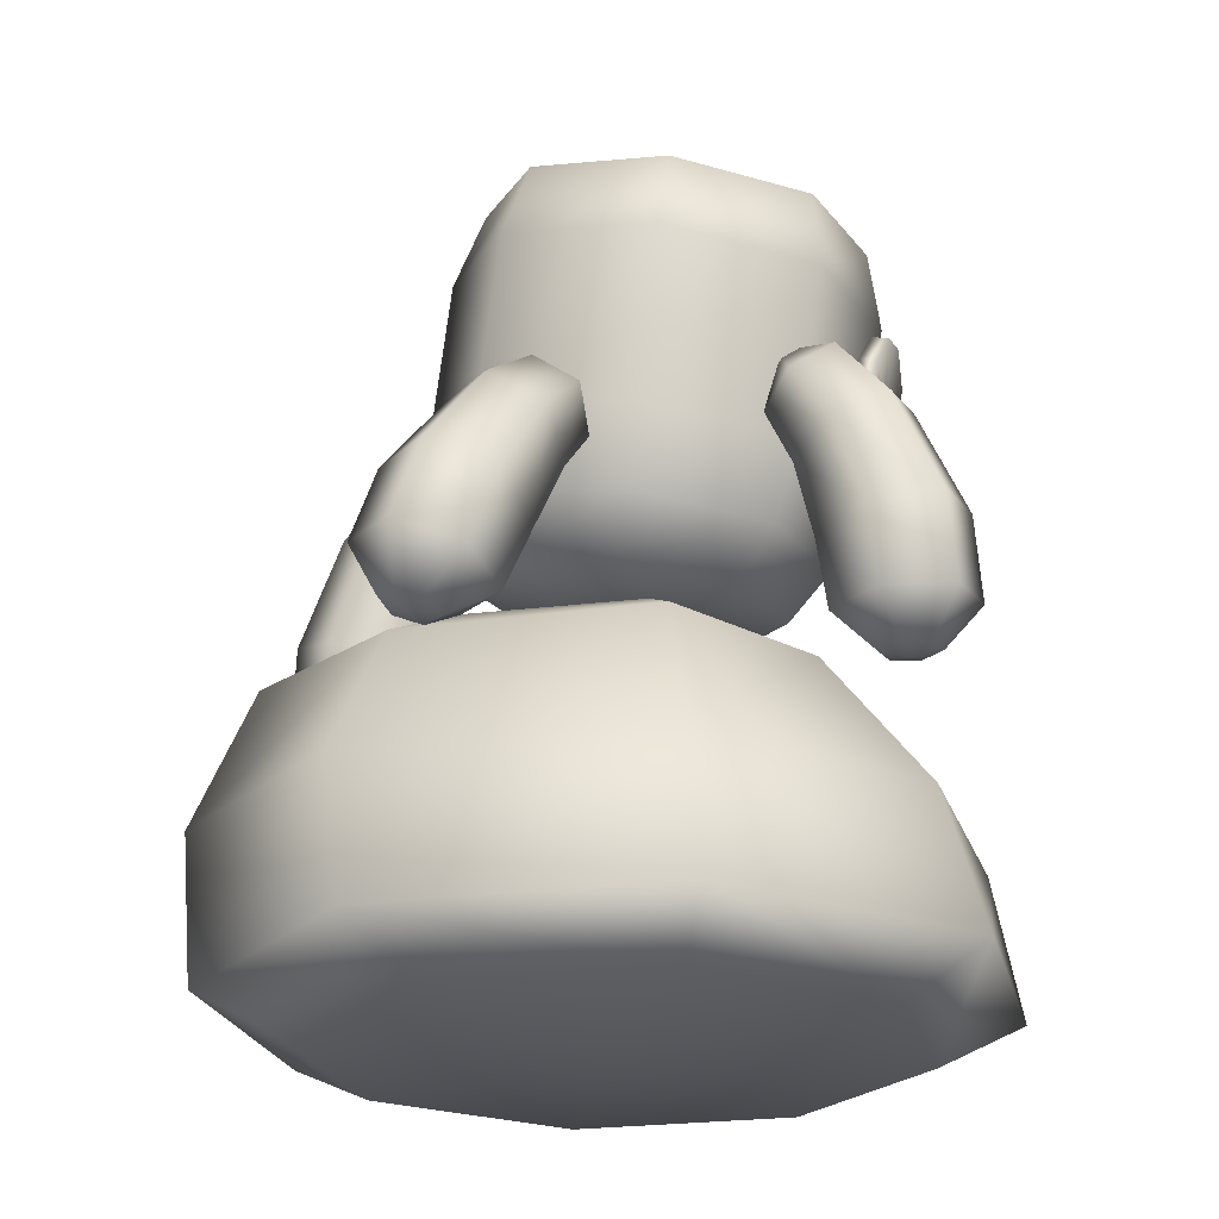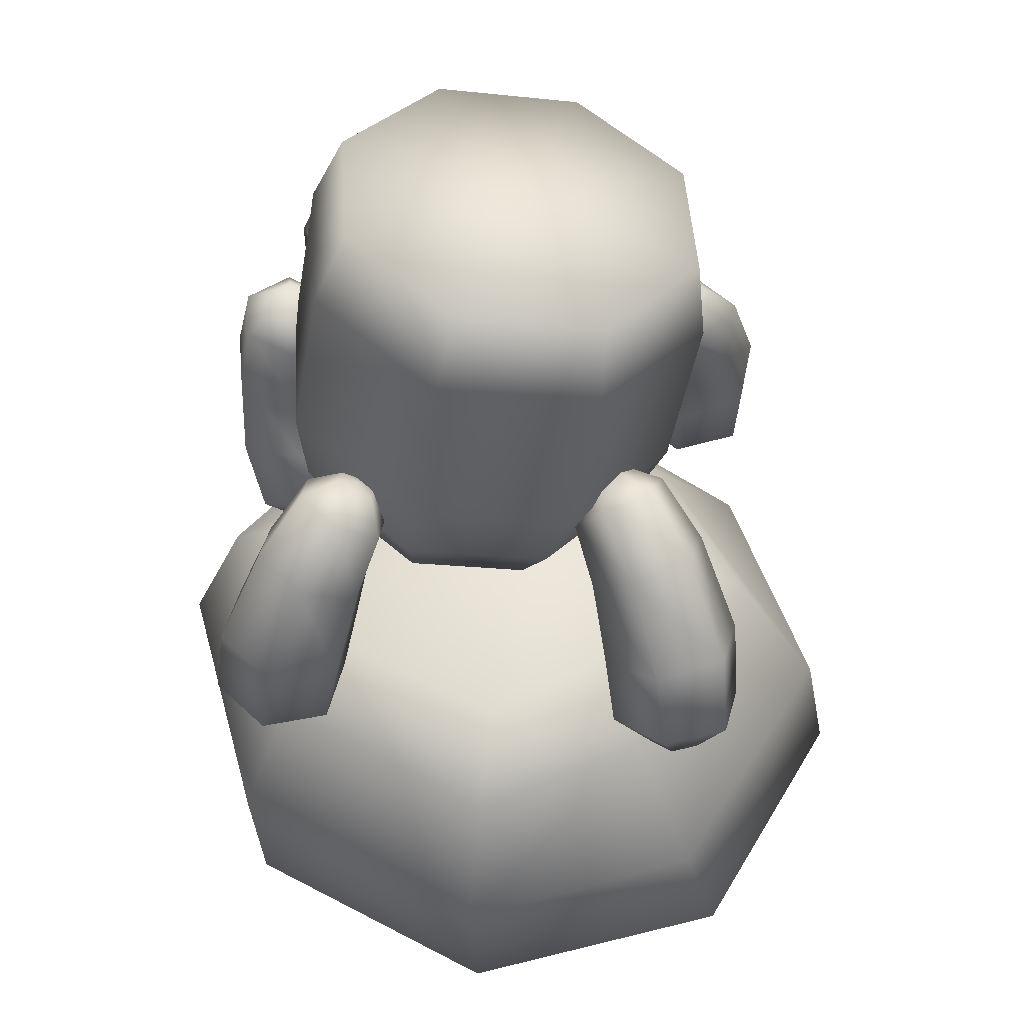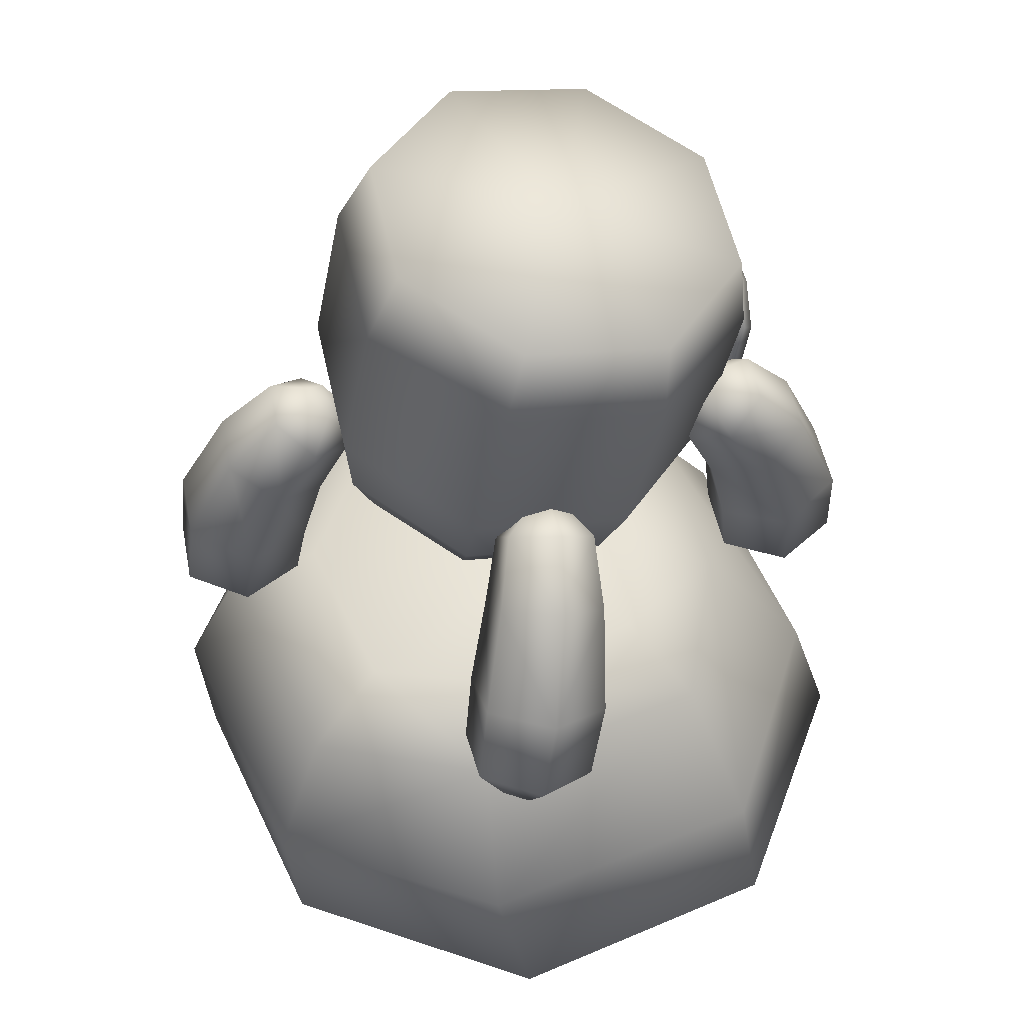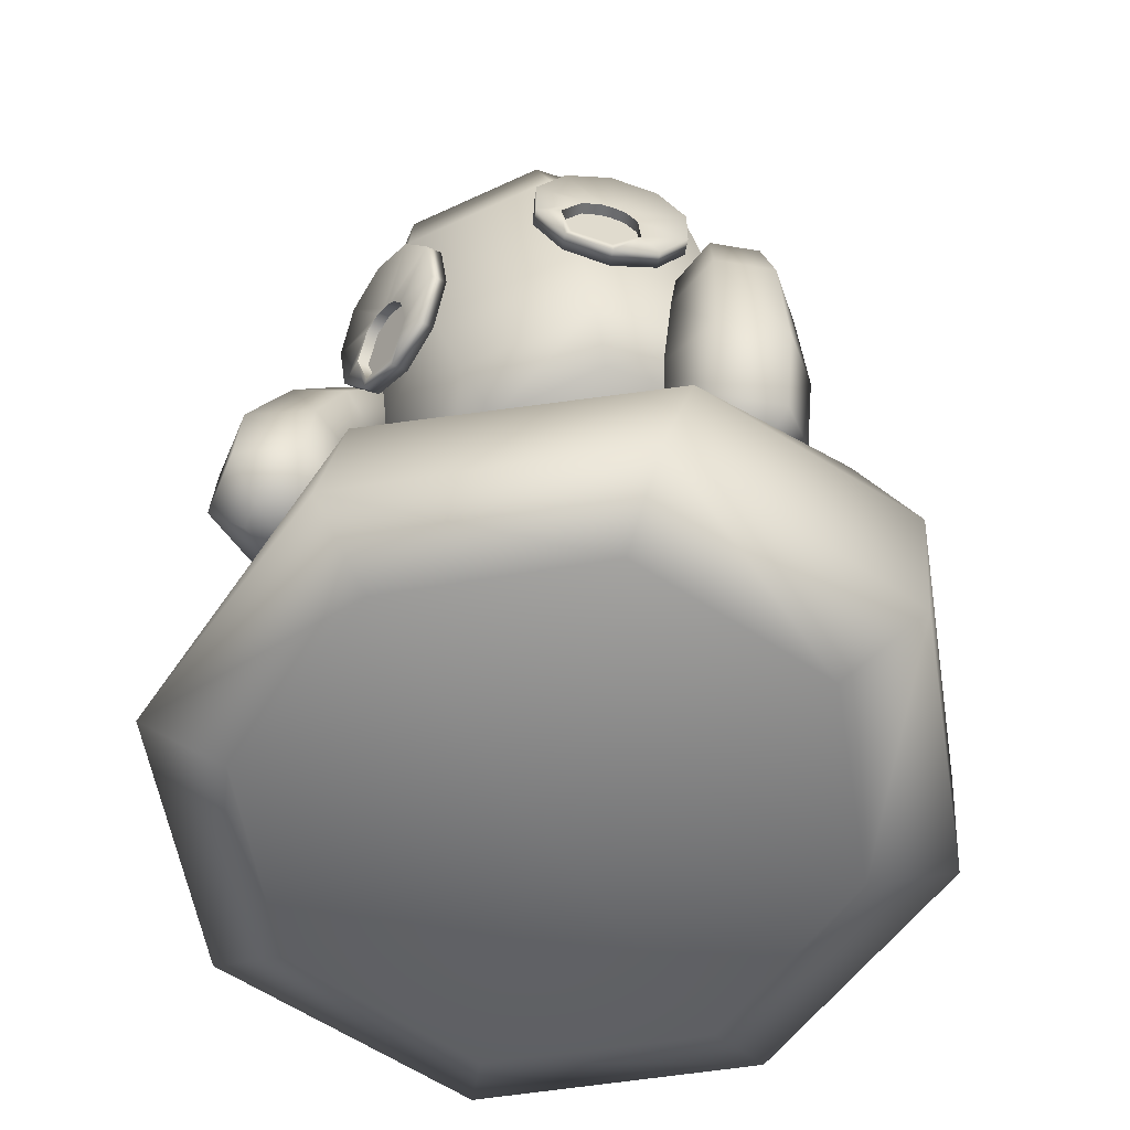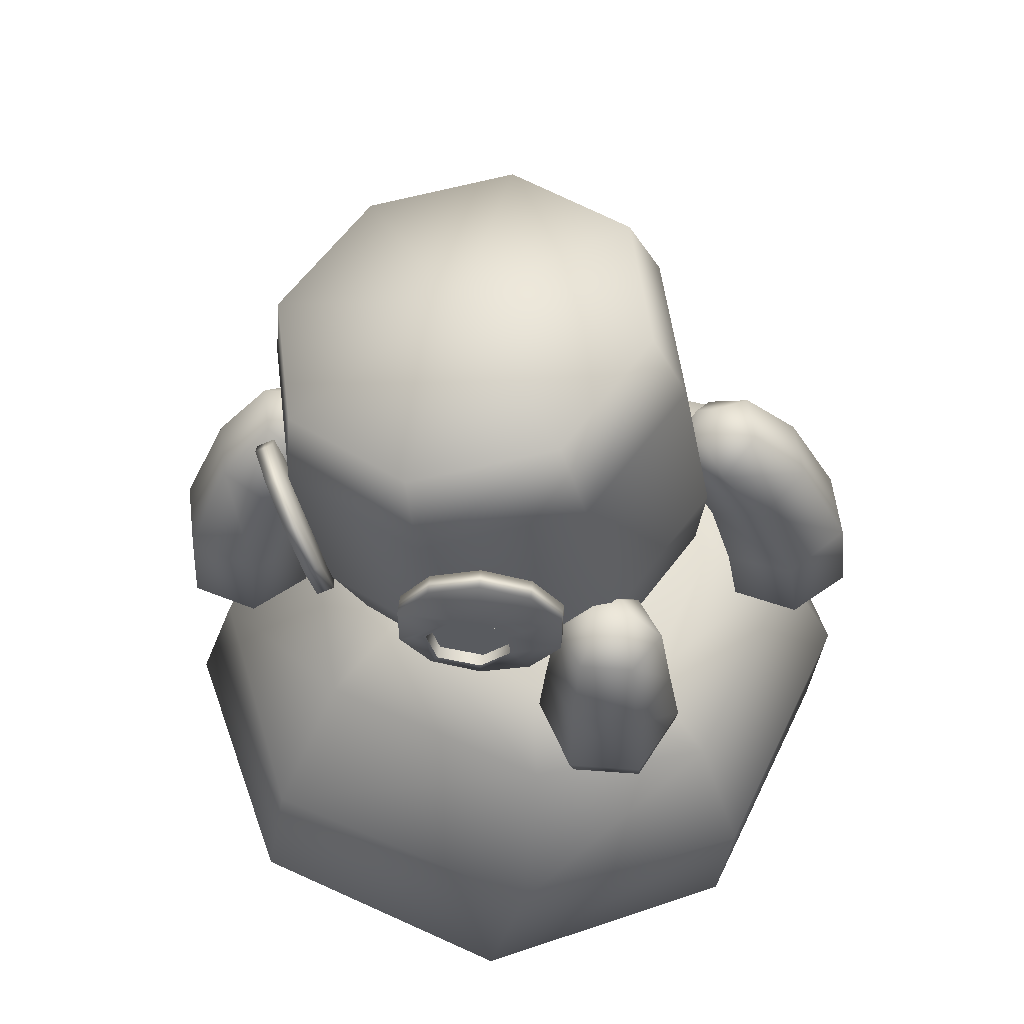
<metadata>
{"format":"obj","ext":"obj","renderer":"f3d","projection":"perspective","resolution":1024,"background":"white","views":[{"elev":-23.3,"azim":-99.5,"up":"+Y"},{"elev":51.4,"azim":-172.7,"up":"+Y"},{"elev":51.3,"azim":-137.3,"up":"+Y"},{"elev":-57.2,"azim":32.0,"up":"+Y"},{"elev":57.3,"azim":48.0,"up":"+Y"}]}
</metadata>
<code>
g default
v 3.061 0.6657 -3.062
v 2.322 0.198 -2.322
v 0 0.1976 -3.279
v 0.02996 0.6678 -4.318
v 4.317 0.6679 -0.03164
v 3.279 0.1976 0
v -2.301 0.1961 -2.301
v -2.937 0.6768 -3.09
v -3.228 0.1946 0
v -4.202 0.6862 -0.03249
v -2.278 0.1942 2.278
v -2.965 0.6886 2.956
v 0 0.1945 3.226
v 0.03098 0.687 4.197
v 2.3 0.196 2.3
v 3.092 0.6774 2.931
v 1.923 4.329 -1.924
v 2.655 3.859 -2.656
v 0.03391 3.854 -3.771
v 0.04854 4.331 -2.705
v 2.704 4.331 -0.05203
v 3.772 3.853 -0.03551
v -1.775 3.862 -2.624
v -1.148 4.342 -1.854
v -2.867 3.876 -0.0372
v -1.813 4.359 -0.04805
v -1.731 3.89 1.687
v -1.052 4.369 1.017
v 0.03569 3.878 2.818
v 0.04431 4.361 1.768
v 2.621 3.862 1.729
v 1.848 4.342 1.107
v 0.09097 2.316 -4.438
v 3.152 2.316 -3.154
v -2.527 2.302 -3.244
v -3.914 2.29 -0.09886
v -2.634 2.273 2.597
v 0.09496 2.289 3.89
v 3.246 2.301 2.495
v 4.435 2.316 -0.09512
v 0 0 0
v 0 4.674 -0.003778
v -0.9972 7.988 2.56
v -1.085 7.935 2.743
v -0.5737 8.087 2.987
v -0.4855 8.14 2.804
v -0.05162 7.884 3.156
v 0.03652 7.937 2.973
v -0.4583 7.212 2.61
v -0.5507 7.303 2.823
v -0.664 7.328 2.782
v -1.303 7.54 2.336
v -1.391 7.487 2.519
v -0.4713 7.269 2.848
v -0.8747 7.287 2.686
v 0.2814 7.405 3.186
v 0.3696 7.458 3.003
v -1.286 6.967 2.216
v -1.374 6.914 2.399
v -0.3803 7.209 2.871
v -1.103 6.994 2.528
v 0.2983 6.832 3.066
v 0.3864 6.885 2.883
v -0.9531 6.488 2.246
v -1.041 6.434 2.429
v -0.2599 7.048 2.885
v -0.9779 6.527 2.476
v -0.4311 6.285 2.415
v -0.5192 6.232 2.598
v -0.2171 6.685 2.822
v -0.007547 6.384 2.841
v 0.08059 6.437 2.659
v -0.5233 6.371 2.627
v -0.5934 7.357 2.667
v -0.4801 7.332 2.708
v -0.8041 7.315 2.571
v -1.032 7.023 2.413
v -0.9073 6.556 2.361
v -0.4527 6.4 2.513
v -0.1466 6.714 2.708
v -0.1893 7.077 2.77
v -0.3097 7.237 2.757
v -0.4007 7.298 2.733
v -0.4759 7.188 2.678
v 1.747 8.434 2.54
v 1.885 8.419 2.698
v 2.285 8.602 2.31
v 2.148 8.617 2.152
v 2.682 8.423 1.919
v 2.544 8.438 1.762
v 2.138 7.669 2.145
v 2.277 7.801 2.304
v 2.191 7.821 2.389
v 1.496 7.959 2.777
v 1.634 7.944 2.934
v 2.338 7.771 2.244
v 2.026 7.767 2.548
v 2.924 7.95 1.675
v 2.786 7.965 1.517
v 1.49 7.373 2.772
v 1.628 7.359 2.93
v 2.406 7.714 2.176
v 1.841 7.456 2.724
v 2.918 7.364 1.67
v 2.78 7.379 1.513
v 1.732 6.901 2.528
v 1.87 6.886 2.685
v 2.494 7.556 2.088
v 1.922 6.984 2.636
v 2.129 6.721 2.137
v 2.266 6.707 2.295
v 2.515 7.187 2.061
v 2.667 6.889 1.907
v 2.529 6.904 1.749
v 2.268 6.849 2.296
v 2.111 7.826 2.276
v 2.198 7.806 2.191
v 1.947 7.772 2.436
v 1.761 7.46 2.611
v 1.842 6.989 2.524
v 2.188 6.853 2.183
v 2.435 7.191 1.948
v 2.414 7.56 1.975
v 2.326 7.718 2.064
v 2.258 7.776 2.132
v 2.196 7.659 2.19
v -1.93 3.96 2.932
v -1.632 3.964 2.791
v -1.604 3.941 2.463
v -1.875 3.915 2.276
v -2.173 3.911 2.417
v -2.2 3.934 2.745
v -1.989 4.461 3.359
v -1.269 4.465 3.019
v -1.202 4.407 2.227
v -1.855 4.344 1.776
v -2.576 4.339 2.116
v -2.642 4.398 2.908
v -2.007 5.45 3.278
v -1.255 5.35 2.937
v -1.185 5.184 2.126
v -1.867 5.118 1.655
v -2.619 5.218 1.995
v -2.689 5.384 2.807
v -1.834 6.649 2.76
v -1.208 6.388 2.524
v -1.171 6.07 1.881
v -1.76 6.014 1.474
v -2.386 6.274 1.711
v -2.423 6.592 2.353
v -1.596 7.324 2.212
v -1.098 7.042 2.055
v -1.088 6.712 1.561
v -1.575 6.665 1.225
v -2.072 6.948 1.382
v -2.083 7.277 1.876
v -1.492 7.414 1.742
v -1.287 7.295 1.678
v -1.283 7.158 1.474
v -1.484 7.138 1.335
v -1.69 7.257 1.399
v -1.694 7.394 1.603
v -1.899 3.872 2.609
v -1.474 7.315 1.512
v -2.532 3.924 -2.338
v -2.269 3.836 -2.16
v -1.967 3.849 -2.294
v -1.93 3.949 -2.607
v -2.194 4.036 -2.784
v -2.495 4.024 -2.65
v -2.909 4.347 -1.999
v -2.273 4.133 -1.571
v -1.546 4.162 -1.896
v -1.456 4.405 -2.649
v -2.093 4.62 -3.077
v -2.819 4.591 -2.752
v -2.806 5.227 -1.66
v -2.162 4.89 -1.257
v -1.413 4.864 -1.618
v -1.309 5.174 -2.382
v -1.954 5.511 -2.786
v -2.702 5.538 -2.425
v -2.297 6.227 -1.148
v -1.812 5.76 -0.8983
v -1.201 5.65 -1.259
v -1.076 6.006 -1.87
v -1.561 6.472 -2.12
v -2.172 6.583 -1.759
v -1.76 6.769 -0.7421
v -1.404 6.32 -0.5854
v -0.9213 6.198 -0.9088
v -0.795 6.523 -1.389
v -1.151 6.972 -1.546
v -1.634 7.094 -1.222
v -1.293 6.919 -0.736
v -1.147 6.732 -0.6723
v -0.9475 6.68 -0.8068
v -0.8946 6.816 -1.005
v -1.041 7.003 -1.069
v -1.24 7.054 -0.9343
v -2.238 3.874 -2.493
v -1.067 6.898 -0.8425
v 2.766 3.945 -2.847
v 2.467 3.906 -2.715
v 2.432 3.896 -2.387
v 2.696 3.925 -2.192
v 2.996 3.964 -2.324
v 3.031 3.974 -2.652
v 2.758 4.425 -3.302
v 2.035 4.328 -2.981
v 1.951 4.301 -2.19
v 2.589 4.371 -1.718
v 3.312 4.468 -2.039
v 3.397 4.495 -2.83
v 2.611 5.406 -3.277
v 1.874 5.201 -2.951
v 1.804 5.069 -2.133
v 2.47 5.141 -1.641
v 3.207 5.346 -1.967
v 3.277 5.479 -2.785
v 2.226 6.585 -2.834
v 1.643 6.238 -2.6
v 1.636 5.952 -1.941
v 2.211 6.015 -1.516
v 2.794 6.363 -1.75
v 2.801 6.648 -2.409
v 1.862 7.24 -2.332
v 1.411 6.888 -2.172
v 1.437 6.588 -1.66
v 1.913 6.639 -1.309
v 2.363 6.992 -1.469
v 2.338 7.292 -1.981
v 1.728 7.336 -1.871
v 1.542 7.189 -1.805
v 1.554 7.063 -1.594
v 1.751 7.084 -1.449
v 1.936 7.232 -1.514
v 1.925 7.358 -1.725
v 2.739 3.87 -2.521
v 1.718 7.248 -1.636
v 2.983 3.818 0.6021
v 2.926 3.944 0.3024
v 2.627 4.061 0.2269
v 2.385 4.052 0.4511
v 2.442 3.927 0.7508
v 2.741 3.81 0.8262
v 3.532 4.079 0.8614
v 3.393 4.38 0.137
v 2.67 4.659 -0.04617
v 2.086 4.638 0.4951
v 2.225 4.337 1.219
v 2.948 4.058 1.403
v 3.8 4.987 1.16
v 3.631 5.201 0.3746
v 2.853 5.394 0.1542
v 2.243 5.372 0.7191
v 2.412 5.157 1.505
v 3.19 4.965 1.725
v 3.789 6.298 1.283
v 3.63 6.3 0.5833
v 2.945 6.283 0.3711
v 2.418 6.264 0.8589
v 2.577 6.262 1.559
v 3.263 6.279 1.771
v 3.584 7.171 1.187
v 3.459 7.094 0.6117
v 2.898 7.001 0.44
v 2.463 6.985 0.8434
v 2.588 7.062 1.419
v 3.149 7.156 1.59
v 3.213 7.462 1.054
v 3.161 7.428 0.8159
v 2.929 7.388 0.745
v 2.749 7.381 0.9121
v 2.801 7.415 1.15
v 3.033 7.455 1.221
v 2.666 3.876 0.5053
v 2.974 7.47 0.9776
v 2.572 7.351 -0.9563
v 1.05 7.223 -2.015
v -0.7525 6.906 -1.692
v -1.78 6.586 -0.1773
v -1.43 6.45 1.643
v 0.09174 6.578 2.702
v 1.894 6.895 2.379
v 2.921 7.216 0.8637
v 2.266 9.296 -0.7526
v 0.7443 9.168 -1.811
v -1.058 8.851 -1.489
v -2.085 8.531 0.02646
v -1.736 8.395 1.846
v -0.2138 8.523 2.905
v 1.589 8.84 2.583
v 2.616 9.16 1.067
v 1.92 10.11 -0.5258
v 0.5587 9.995 -1.473
v -1.054 9.711 -1.184
v -1.973 9.425 0.1713
v -1.66 9.303 1.8
v -0.2987 9.418 2.747
v 1.314 9.702 2.459
v 2.233 9.988 1.103
v 2.496 6.443 -0.9098
v 1.135 6.328 -1.857
v -0.4781 6.045 -1.568
v -1.397 5.758 -0.2127
v -1.084 5.637 1.416
v 0.2774 5.752 2.363
v 1.89 6.035 2.075
v 2.809 6.322 0.7188
v 2.262 5.74 -0.7589
v 1.153 5.647 -1.53
v -0.1589 5.416 -1.295
v -0.9069 5.183 -0.1917
v -0.6523 5.084 1.134
v 0.4558 5.178 1.905
v 1.768 5.408 1.67
v 2.516 5.642 0.5663
v 0.04877 9.97 0.6128
v 0.8054 5.318 0.1211
g BugStatue02:polySurface111
f 1 2 3 4
f 2 1 5 6
f 4 3 7 8
f 8 7 9 10
f 10 9 11 12
f 12 11 13 14
f 14 13 15 16
f 16 15 6 5
f 17 18 19 20
f 18 17 21 22
f 20 19 23 24
f 24 23 25 26
f 26 25 27 28
f 28 27 29 30
f 30 29 31 32
f 32 31 22 21
f 1 4 33 34
f 4 8 35 33
f 8 10 36 35
f 10 12 37 36
f 12 14 38 37
f 14 16 39 38
f 16 5 40 39
f 5 1 34 40
f 3 2 41
f 7 3 41
f 9 7 41
f 11 9 41
f 13 11 41
f 15 13 41
f 6 15 41
f 2 6 41
f 17 20 42
f 20 24 42
f 24 26 42
f 26 28 42
f 28 30 42
f 30 32 42
f 32 21 42
f 21 17 42
f 39 40 22 31
f 38 39 31 29
f 37 38 29 27
f 36 37 27 25
f 35 36 25 23
f 33 35 23 19
f 34 33 19 18
f 40 34 18 22
f 43 44 45 46
f 46 45 47 48
f 43 46 49
f 50 45 44 51
f 52 43 49
f 44 43 52 53
f 47 45 50 54
f 51 44 53 55
f 48 47 56 57
f 46 48 49
f 58 52 49
f 53 52 58 59
f 49 48 57
f 56 47 54 60
f 55 53 59 61
f 57 56 62 63
f 64 58 49
f 59 58 64 65
f 56 60 66 62
f 49 57 63
f 61 59 65 67
f 65 64 68 69
f 62 66 70 71
f 63 62 71 72
f 49 63 72
f 49 68 64
f 67 65 69 73
f 69 68 72 71
f 69 71 70 73
f 49 72 68
f 50 51 74 75
f 51 55 76 74
f 55 61 77 76
f 61 67 78 77
f 67 73 79 78
f 73 70 80 79
f 70 66 81 80
f 66 60 82 81
f 60 54 83 82
f 54 50 75 83
f 84 76 77
f 84 81 82
f 83 75 84
f 84 80 81
f 84 79 80
f 84 82 83
f 84 75 74
f 84 74 76
f 84 77 78
f 84 78 79
f 85 86 87 88
f 88 87 89 90
f 85 88 91
f 92 87 86 93
f 94 85 91
f 86 85 94 95
f 89 87 92 96
f 93 86 95 97
f 90 89 98 99
f 88 90 91
f 100 94 91
f 95 94 100 101
f 91 90 99
f 98 89 96 102
f 97 95 101 103
f 99 98 104 105
f 106 100 91
f 101 100 106 107
f 98 102 108 104
f 91 99 105
f 103 101 107 109
f 107 106 110 111
f 104 108 112 113
f 105 104 113 114
f 91 105 114
f 91 110 106
f 109 107 111 115
f 111 110 114 113
f 111 113 112 115
f 91 114 110
f 92 93 116 117
f 93 97 118 116
f 97 103 119 118
f 103 109 120 119
f 109 115 121 120
f 115 112 122 121
f 112 108 123 122
f 108 102 124 123
f 102 96 125 124
f 96 92 117 125
f 126 118 119
f 126 123 124
f 125 117 126
f 126 122 123
f 126 121 122
f 126 124 125
f 126 117 116
f 126 116 118
f 126 119 120
f 126 120 121
f 133 127 128 134
f 134 128 129 135
f 135 129 130 136
f 136 130 131 137
f 137 131 132 138
f 138 132 127 133
f 139 133 134 140
f 140 134 135 141
f 141 135 136 142
f 142 136 137 143
f 143 137 138 144
f 144 138 133 139
f 145 139 140 146
f 146 140 141 147
f 147 141 142 148
f 148 142 143 149
f 149 143 144 150
f 150 144 139 145
f 151 145 146 152
f 152 146 147 153
f 153 147 148 154
f 154 148 149 155
f 155 149 150 156
f 156 150 145 151
f 157 151 152 158
f 158 152 153 159
f 159 153 154 160
f 160 154 155 161
f 161 155 156 162
f 162 156 151 157
f 128 127 163
f 129 128 163
f 130 129 163
f 131 130 163
f 132 131 163
f 127 132 163
f 164 157 158
f 164 158 159
f 164 159 160
f 164 160 161
f 164 161 162
f 164 162 157
f 165 171 176 170
f 171 165 166 172
f 172 166 167 173
f 173 167 168 174
f 174 168 169 175
f 175 169 170 176
f 176 171 177 182
f 177 171 172 178
f 178 172 173 179
f 179 173 174 180
f 180 174 175 181
f 181 175 176 182
f 182 177 183 188
f 183 177 178 184
f 184 178 179 185
f 185 179 180 186
f 186 180 181 187
f 187 181 182 188
f 188 183 189 194
f 189 183 184 190
f 190 184 185 191
f 191 185 186 192
f 192 186 187 193
f 193 187 188 194
f 194 189 195 200
f 195 189 190 196
f 196 190 191 197
f 197 191 192 198
f 198 192 193 199
f 199 193 194 200
f 201 165 170
f 166 165 201
f 167 166 201
f 168 167 201
f 169 168 201
f 170 169 201
f 200 195 202
f 202 195 196
f 202 196 197
f 202 197 198
f 202 198 199
f 202 199 200
f 209 203 204 210
f 210 204 205 211
f 211 205 206 212
f 212 206 207 213
f 213 207 208 214
f 214 208 203 209
f 215 209 210 216
f 216 210 211 217
f 217 211 212 218
f 218 212 213 219
f 219 213 214 220
f 220 214 209 215
f 221 215 216 222
f 222 216 217 223
f 223 217 218 224
f 224 218 219 225
f 225 219 220 226
f 226 220 215 221
f 227 221 222 228
f 228 222 223 229
f 229 223 224 230
f 230 224 225 231
f 231 225 226 232
f 232 226 221 227
f 233 227 228 234
f 234 228 229 235
f 235 229 230 236
f 236 230 231 237
f 237 231 232 238
f 238 232 227 233
f 204 203 239
f 205 204 239
f 206 205 239
f 207 206 239
f 208 207 239
f 203 208 239
f 240 233 234
f 240 234 235
f 240 235 236
f 240 236 237
f 240 237 238
f 240 238 233
f 247 241 242 248
f 248 242 243 249
f 249 243 244 250
f 250 244 245 251
f 251 245 246 252
f 252 246 241 247
f 253 247 248 254
f 254 248 249 255
f 255 249 250 256
f 256 250 251 257
f 257 251 252 258
f 258 252 247 253
f 259 253 254 260
f 260 254 255 261
f 261 255 256 262
f 262 256 257 263
f 263 257 258 264
f 264 258 253 259
f 265 259 260 266
f 266 260 261 267
f 267 261 262 268
f 268 262 263 269
f 269 263 264 270
f 270 264 259 265
f 271 265 266 272
f 272 266 267 273
f 273 267 268 274
f 274 268 269 275
f 275 269 270 276
f 276 270 265 271
f 242 241 277
f 243 242 277
f 244 243 277
f 245 244 277
f 246 245 277
f 241 246 277
f 278 271 272
f 278 272 273
f 278 273 274
f 278 274 275
f 278 275 276
f 278 276 271
f 280 279 303 304
f 281 280 304 305
f 282 281 305 306
f 283 282 306 307
f 284 283 307 308
f 285 284 308 309
f 286 285 309 310
f 279 286 310 303
f 279 280 288 287
f 280 281 289 288
f 281 282 290 289
f 282 283 291 290
f 283 284 292 291
f 284 285 293 292
f 285 286 294 293
f 286 279 287 294
f 287 288 296 295
f 288 289 297 296
f 289 290 298 297
f 290 291 299 298
f 291 292 300 299
f 292 293 301 300
f 293 294 302 301
f 294 287 295 302
f 319 295 296
f 319 296 297
f 319 297 298
f 319 298 299
f 319 299 300
f 319 300 301
f 319 301 302
f 319 302 295
f 304 303 311 312
f 303 310 318 311
f 305 304 312 313
f 306 305 313 314
f 307 306 314 315
f 308 307 315 316
f 309 308 316 317
f 310 309 317 318
f 312 311 320
f 313 312 320
f 314 313 320
f 315 314 320
f 316 315 320
f 317 316 320
f 318 317 320
f 311 318 320

</code>
